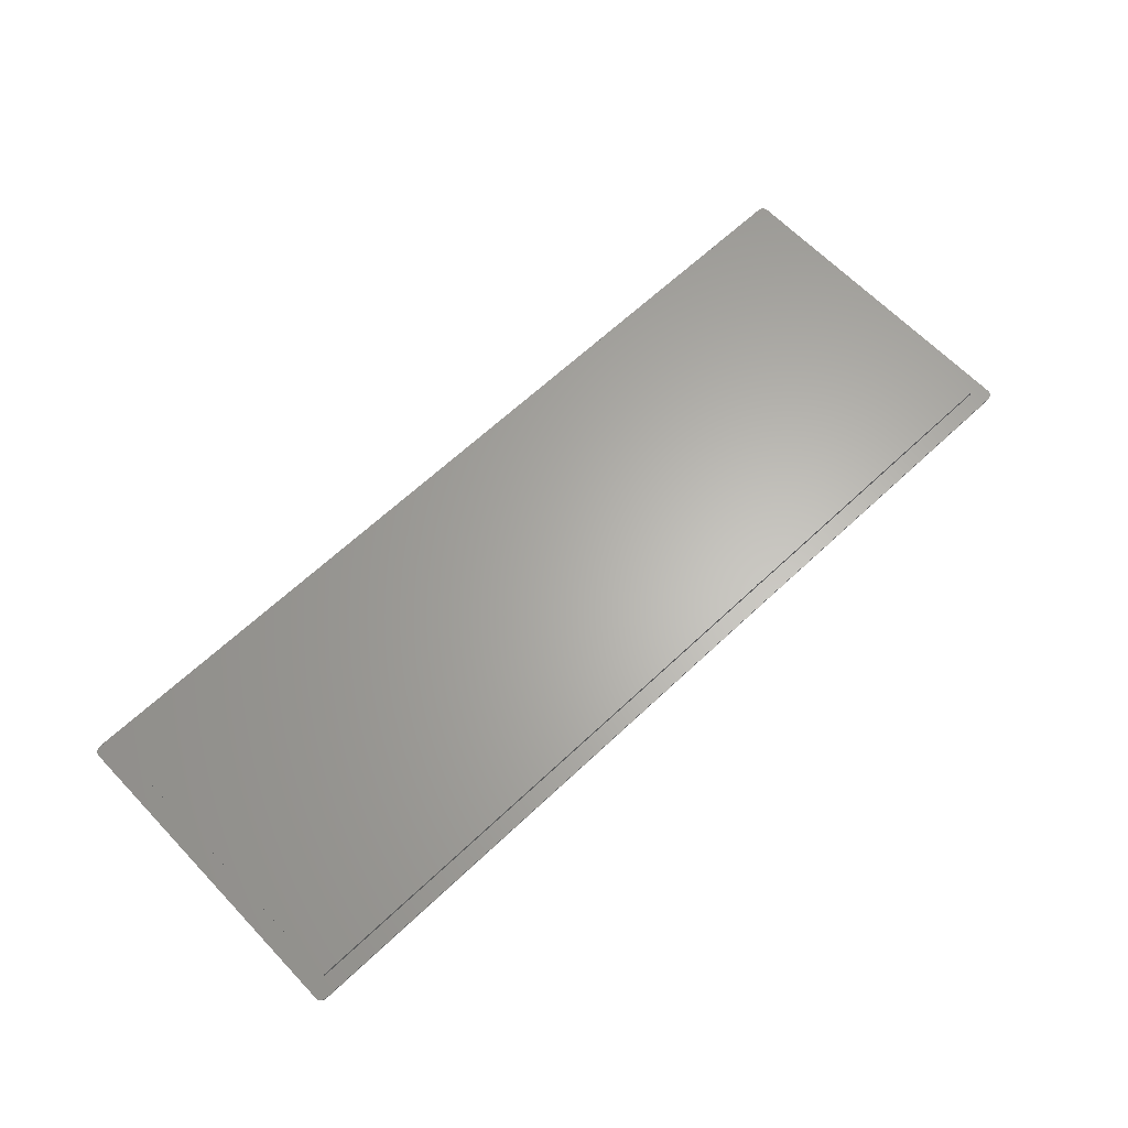
<metadata>
{"format":"step","ext":"step","renderer":"f3d","projection":"perspective","resolution":1024,"background":"white","views":[{"elev":64.1,"azim":136.4,"up":"+Z"}]}
</metadata>
<code>
ISO-10303-21;
DATA;
#1=MECHANICAL_DESIGN_GEOMETRIC_PRESENTATION_REPRESENTATION('',(#4),#456);
#2=SHAPE_REPRESENTATION_RELATIONSHIP('SRR','None',#463,#3);
#3=ADVANCED_BREP_SHAPE_REPRESENTATION('',(#5),#455);
#4=STYLED_ITEM('',(#472),#5);
#5=MANIFOLD_SOLID_BREP('Body1',#264);
#6=FACE_BOUND('',#49,.T.);
#7=CIRCLE('',#284,2.5);
#8=CIRCLE('',#285,2.5);
#9=CIRCLE('',#288,2.5);
#10=CIRCLE('',#289,2.5);
#11=CIRCLE('',#290,2.5);
#12=CIRCLE('',#292,2.5);
#13=CIRCLE('',#295,2.5);
#14=CIRCLE('',#297,2.5);
#15=CYLINDRICAL_SURFACE('',#283,2.5);
#16=CYLINDRICAL_SURFACE('',#291,2.5);
#17=CYLINDRICAL_SURFACE('',#294,2.5);
#18=CYLINDRICAL_SURFACE('',#296,2.5);
#19=FACE_OUTER_BOUND('',#34,.T.);
#20=FACE_OUTER_BOUND('',#35,.T.);
#21=FACE_OUTER_BOUND('',#36,.T.);
#22=FACE_OUTER_BOUND('',#37,.T.);
#23=FACE_OUTER_BOUND('',#38,.T.);
#24=FACE_OUTER_BOUND('',#39,.T.);
#25=FACE_OUTER_BOUND('',#40,.T.);
#26=FACE_OUTER_BOUND('',#41,.T.);
#27=FACE_OUTER_BOUND('',#42,.T.);
#28=FACE_OUTER_BOUND('',#43,.T.);
#29=FACE_OUTER_BOUND('',#44,.T.);
#30=FACE_OUTER_BOUND('',#45,.T.);
#31=FACE_OUTER_BOUND('',#46,.T.);
#32=FACE_OUTER_BOUND('',#47,.T.);
#33=FACE_OUTER_BOUND('',#48,.T.);
#34=EDGE_LOOP('',(#166,#167,#168,#169));
#35=EDGE_LOOP('',(#170,#171,#172,#173));
#36=EDGE_LOOP('',(#174,#175,#176,#177));
#37=EDGE_LOOP('',(#178,#179,#180,#181));
#38=EDGE_LOOP('',(#182,#183,#184,#185));
#39=EDGE_LOOP('',(#186,#187,#188,#189));
#40=EDGE_LOOP('',(#190,#191,#192,#193));
#41=EDGE_LOOP('',(#194,#195,#196,#197,#198,#199,#200,#201));
#42=EDGE_LOOP('',(#202,#203,#204,#205));
#43=EDGE_LOOP('',(#206,#207,#208,#209));
#44=EDGE_LOOP('',(#210,#211,#212,#213));
#45=EDGE_LOOP('',(#214,#215,#216,#217));
#46=EDGE_LOOP('',(#218,#219,#220,#221));
#47=EDGE_LOOP('',(#222,#223,#224,#225));
#48=EDGE_LOOP('',(#226,#227,#228,#229,#230,#231,#232,#233));
#49=EDGE_LOOP('',(#234,#235,#236,#237));
#50=LINE('',#381,#78);
#51=LINE('',#383,#79);
#52=LINE('',#385,#80);
#53=LINE('',#386,#81);
#54=LINE('',#389,#82);
#55=LINE('',#391,#83);
#56=LINE('',#392,#84);
#57=LINE('',#395,#85);
#58=LINE('',#397,#86);
#59=LINE('',#398,#87);
#60=LINE('',#400,#88);
#61=LINE('',#401,#89);
#62=LINE('',#408,#90);
#63=LINE('',#411,#91);
#64=LINE('',#414,#92);
#65=LINE('',#416,#93);
#66=LINE('',#417,#94);
#67=LINE('',#420,#95);
#68=LINE('',#424,#96);
#69=LINE('',#428,#97);
#70=LINE('',#434,#98);
#71=LINE('',#435,#99);
#72=LINE('',#438,#100);
#73=LINE('',#439,#101);
#74=LINE('',#443,#102);
#75=LINE('',#447,#103);
#76=LINE('',#449,#104);
#77=LINE('',#451,#105);
#78=VECTOR('',#305,10);
#79=VECTOR('',#306,10);
#80=VECTOR('',#307,10);
#81=VECTOR('',#308,10);
#82=VECTOR('',#311,10);
#83=VECTOR('',#312,10);
#84=VECTOR('',#313,10);
#85=VECTOR('',#316,10);
#86=VECTOR('',#317,10);
#87=VECTOR('',#318,10);
#88=VECTOR('',#321,10);
#89=VECTOR('',#322,10);
#90=VECTOR('',#329,10);
#91=VECTOR('',#332,10);
#92=VECTOR('',#335,10);
#93=VECTOR('',#336,10);
#94=VECTOR('',#337,10);
#95=VECTOR('',#340,10);
#96=VECTOR('',#343,10);
#97=VECTOR('',#346,10);
#98=VECTOR('',#353,10);
#99=VECTOR('',#354,10);
#100=VECTOR('',#357,10);
#101=VECTOR('',#358,10);
#102=VECTOR('',#363,10);
#103=VECTOR('',#368,10);
#104=VECTOR('',#371,10);
#105=VECTOR('',#374,10);
#106=VERTEX_POINT('',#379);
#107=VERTEX_POINT('',#380);
#108=VERTEX_POINT('',#382);
#109=VERTEX_POINT('',#384);
#110=VERTEX_POINT('',#388);
#111=VERTEX_POINT('',#390);
#112=VERTEX_POINT('',#394);
#113=VERTEX_POINT('',#396);
#114=VERTEX_POINT('',#404);
#115=VERTEX_POINT('',#405);
#116=VERTEX_POINT('',#407);
#117=VERTEX_POINT('',#409);
#118=VERTEX_POINT('',#413);
#119=VERTEX_POINT('',#415);
#120=VERTEX_POINT('',#419);
#121=VERTEX_POINT('',#421);
#122=VERTEX_POINT('',#423);
#123=VERTEX_POINT('',#425);
#124=VERTEX_POINT('',#427);
#125=VERTEX_POINT('',#431);
#126=VERTEX_POINT('',#432);
#127=VERTEX_POINT('',#437);
#128=VERTEX_POINT('',#441);
#129=VERTEX_POINT('',#445);
#130=EDGE_CURVE('',#106,#107,#50,.T.);
#131=EDGE_CURVE('',#106,#108,#51,.T.);
#132=EDGE_CURVE('',#109,#108,#52,.T.);
#133=EDGE_CURVE('',#107,#109,#53,.T.);
#134=EDGE_CURVE('',#107,#110,#54,.T.);
#135=EDGE_CURVE('',#111,#109,#55,.T.);
#136=EDGE_CURVE('',#110,#111,#56,.T.);
#137=EDGE_CURVE('',#110,#112,#57,.T.);
#138=EDGE_CURVE('',#113,#111,#58,.T.);
#139=EDGE_CURVE('',#112,#113,#59,.T.);
#140=EDGE_CURVE('',#112,#106,#60,.T.);
#141=EDGE_CURVE('',#108,#113,#61,.T.);
#142=EDGE_CURVE('',#114,#115,#7,.T.);
#143=EDGE_CURVE('',#115,#116,#62,.T.);
#144=EDGE_CURVE('',#116,#117,#8,.T.);
#145=EDGE_CURVE('',#117,#114,#63,.T.);
#146=EDGE_CURVE('',#117,#118,#64,.T.);
#147=EDGE_CURVE('',#119,#118,#65,.T.);
#148=EDGE_CURVE('',#114,#119,#66,.T.);
#149=EDGE_CURVE('',#120,#116,#67,.T.);
#150=EDGE_CURVE('',#121,#120,#9,.T.);
#151=EDGE_CURVE('',#122,#121,#68,.T.);
#152=EDGE_CURVE('',#123,#122,#10,.T.);
#153=EDGE_CURVE('',#124,#123,#69,.T.);
#154=EDGE_CURVE('',#118,#124,#11,.T.);
#155=EDGE_CURVE('',#125,#126,#12,.T.);
#156=EDGE_CURVE('',#126,#121,#70,.T.);
#157=EDGE_CURVE('',#120,#125,#71,.T.);
#158=EDGE_CURVE('',#127,#126,#72,.T.);
#159=EDGE_CURVE('',#122,#127,#73,.T.);
#160=EDGE_CURVE('',#127,#128,#13,.T.);
#161=EDGE_CURVE('',#128,#123,#74,.T.);
#162=EDGE_CURVE('',#129,#119,#14,.T.);
#163=EDGE_CURVE('',#124,#129,#75,.T.);
#164=EDGE_CURVE('',#125,#115,#76,.T.);
#165=EDGE_CURVE('',#129,#128,#77,.T.);
#166=ORIENTED_EDGE('',*,*,#130,.F.);
#167=ORIENTED_EDGE('',*,*,#131,.T.);
#168=ORIENTED_EDGE('',*,*,#132,.F.);
#169=ORIENTED_EDGE('',*,*,#133,.F.);
#170=ORIENTED_EDGE('',*,*,#134,.F.);
#171=ORIENTED_EDGE('',*,*,#133,.T.);
#172=ORIENTED_EDGE('',*,*,#135,.F.);
#173=ORIENTED_EDGE('',*,*,#136,.F.);
#174=ORIENTED_EDGE('',*,*,#137,.F.);
#175=ORIENTED_EDGE('',*,*,#136,.T.);
#176=ORIENTED_EDGE('',*,*,#138,.F.);
#177=ORIENTED_EDGE('',*,*,#139,.F.);
#178=ORIENTED_EDGE('',*,*,#140,.F.);
#179=ORIENTED_EDGE('',*,*,#139,.T.);
#180=ORIENTED_EDGE('',*,*,#141,.F.);
#181=ORIENTED_EDGE('',*,*,#131,.F.);
#182=ORIENTED_EDGE('',*,*,#141,.T.);
#183=ORIENTED_EDGE('',*,*,#138,.T.);
#184=ORIENTED_EDGE('',*,*,#135,.T.);
#185=ORIENTED_EDGE('',*,*,#132,.T.);
#186=ORIENTED_EDGE('',*,*,#142,.T.);
#187=ORIENTED_EDGE('',*,*,#143,.T.);
#188=ORIENTED_EDGE('',*,*,#144,.T.);
#189=ORIENTED_EDGE('',*,*,#145,.T.);
#190=ORIENTED_EDGE('',*,*,#145,.F.);
#191=ORIENTED_EDGE('',*,*,#146,.T.);
#192=ORIENTED_EDGE('',*,*,#147,.F.);
#193=ORIENTED_EDGE('',*,*,#148,.F.);
#194=ORIENTED_EDGE('',*,*,#144,.F.);
#195=ORIENTED_EDGE('',*,*,#149,.F.);
#196=ORIENTED_EDGE('',*,*,#150,.F.);
#197=ORIENTED_EDGE('',*,*,#151,.F.);
#198=ORIENTED_EDGE('',*,*,#152,.F.);
#199=ORIENTED_EDGE('',*,*,#153,.F.);
#200=ORIENTED_EDGE('',*,*,#154,.F.);
#201=ORIENTED_EDGE('',*,*,#146,.F.);
#202=ORIENTED_EDGE('',*,*,#155,.T.);
#203=ORIENTED_EDGE('',*,*,#156,.T.);
#204=ORIENTED_EDGE('',*,*,#150,.T.);
#205=ORIENTED_EDGE('',*,*,#157,.T.);
#206=ORIENTED_EDGE('',*,*,#156,.F.);
#207=ORIENTED_EDGE('',*,*,#158,.F.);
#208=ORIENTED_EDGE('',*,*,#159,.F.);
#209=ORIENTED_EDGE('',*,*,#151,.T.);
#210=ORIENTED_EDGE('',*,*,#160,.T.);
#211=ORIENTED_EDGE('',*,*,#161,.T.);
#212=ORIENTED_EDGE('',*,*,#152,.T.);
#213=ORIENTED_EDGE('',*,*,#159,.T.);
#214=ORIENTED_EDGE('',*,*,#162,.T.);
#215=ORIENTED_EDGE('',*,*,#147,.T.);
#216=ORIENTED_EDGE('',*,*,#154,.T.);
#217=ORIENTED_EDGE('',*,*,#163,.T.);
#218=ORIENTED_EDGE('',*,*,#143,.F.);
#219=ORIENTED_EDGE('',*,*,#164,.F.);
#220=ORIENTED_EDGE('',*,*,#157,.F.);
#221=ORIENTED_EDGE('',*,*,#149,.T.);
#222=ORIENTED_EDGE('',*,*,#161,.F.);
#223=ORIENTED_EDGE('',*,*,#165,.F.);
#224=ORIENTED_EDGE('',*,*,#163,.F.);
#225=ORIENTED_EDGE('',*,*,#153,.T.);
#226=ORIENTED_EDGE('',*,*,#142,.F.);
#227=ORIENTED_EDGE('',*,*,#148,.T.);
#228=ORIENTED_EDGE('',*,*,#162,.F.);
#229=ORIENTED_EDGE('',*,*,#165,.T.);
#230=ORIENTED_EDGE('',*,*,#160,.F.);
#231=ORIENTED_EDGE('',*,*,#158,.T.);
#232=ORIENTED_EDGE('',*,*,#155,.F.);
#233=ORIENTED_EDGE('',*,*,#164,.T.);
#234=ORIENTED_EDGE('',*,*,#130,.T.);
#235=ORIENTED_EDGE('',*,*,#134,.T.);
#236=ORIENTED_EDGE('',*,*,#137,.T.);
#237=ORIENTED_EDGE('',*,*,#140,.T.);
#238=PLANE('',#278);
#239=PLANE('',#279);
#240=PLANE('',#280);
#241=PLANE('',#281);
#242=PLANE('',#282);
#243=PLANE('',#286);
#244=PLANE('',#287);
#245=PLANE('',#293);
#246=PLANE('',#298);
#247=PLANE('',#299);
#248=PLANE('',#300);
#249=ADVANCED_FACE('',(#19),#238,.T.);
#250=ADVANCED_FACE('',(#20),#239,.T.);
#251=ADVANCED_FACE('',(#21),#240,.T.);
#252=ADVANCED_FACE('',(#22),#241,.T.);
#253=ADVANCED_FACE('',(#23),#242,.T.);
#254=ADVANCED_FACE('',(#24),#15,.T.);
#255=ADVANCED_FACE('',(#25),#243,.T.);
#256=ADVANCED_FACE('',(#26),#244,.F.);
#257=ADVANCED_FACE('',(#27),#16,.T.);
#258=ADVANCED_FACE('',(#28),#245,.T.);
#259=ADVANCED_FACE('',(#29),#17,.T.);
#260=ADVANCED_FACE('',(#30),#18,.T.);
#261=ADVANCED_FACE('',(#31),#246,.T.);
#262=ADVANCED_FACE('',(#32),#247,.T.);
#263=ADVANCED_FACE('',(#33,#6),#248,.T.);
#264=CLOSED_SHELL('',(#249,#250,#251,#252,#253,#254,#255,#256,#257,#258,
#259,#260,#261,#262,#263));
#265=DERIVED_UNIT_ELEMENT(#267,1);
#266=DERIVED_UNIT_ELEMENT(#458,-3);
#267=(
MASS_UNIT()
NAMED_UNIT(*)
SI_UNIT(.KILO.,.GRAM.)
);
#268=DERIVED_UNIT((#265,#266));
#269=MEASURE_REPRESENTATION_ITEM('density measure',
POSITIVE_RATIO_MEASURE(7850),#268);
#270=PROPERTY_DEFINITION_REPRESENTATION(#275,#272);
#271=PROPERTY_DEFINITION_REPRESENTATION(#276,#273);
#272=REPRESENTATION('material name',(#274),#455);
#273=REPRESENTATION('density',(#269),#455);
#274=DESCRIPTIVE_REPRESENTATION_ITEM('Steel','Steel');
#275=PROPERTY_DEFINITION('material property','material name',#465);
#276=PROPERTY_DEFINITION('material property','density of part',#465);
#277=AXIS2_PLACEMENT_3D('',#377,#301,#302);
#278=AXIS2_PLACEMENT_3D('',#378,#303,#304);
#279=AXIS2_PLACEMENT_3D('',#387,#309,#310);
#280=AXIS2_PLACEMENT_3D('',#393,#314,#315);
#281=AXIS2_PLACEMENT_3D('',#399,#319,#320);
#282=AXIS2_PLACEMENT_3D('',#402,#323,#324);
#283=AXIS2_PLACEMENT_3D('',#403,#325,#326);
#284=AXIS2_PLACEMENT_3D('',#406,#327,#328);
#285=AXIS2_PLACEMENT_3D('',#410,#330,#331);
#286=AXIS2_PLACEMENT_3D('',#412,#333,#334);
#287=AXIS2_PLACEMENT_3D('',#418,#338,#339);
#288=AXIS2_PLACEMENT_3D('',#422,#341,#342);
#289=AXIS2_PLACEMENT_3D('',#426,#344,#345);
#290=AXIS2_PLACEMENT_3D('',#429,#347,#348);
#291=AXIS2_PLACEMENT_3D('',#430,#349,#350);
#292=AXIS2_PLACEMENT_3D('',#433,#351,#352);
#293=AXIS2_PLACEMENT_3D('',#436,#355,#356);
#294=AXIS2_PLACEMENT_3D('',#440,#359,#360);
#295=AXIS2_PLACEMENT_3D('',#442,#361,#362);
#296=AXIS2_PLACEMENT_3D('',#444,#364,#365);
#297=AXIS2_PLACEMENT_3D('',#446,#366,#367);
#298=AXIS2_PLACEMENT_3D('',#448,#369,#370);
#299=AXIS2_PLACEMENT_3D('',#450,#372,#373);
#300=AXIS2_PLACEMENT_3D('',#452,#375,#376);
#301=DIRECTION('axis',(0,0,1));
#302=DIRECTION('refdir',(1,0,0));
#303=DIRECTION('center_axis',(-1,0,0));
#304=DIRECTION('ref_axis',(0,-1,0));
#305=DIRECTION('',(0,1,0));
#306=DIRECTION('',(0,0,1));
#307=DIRECTION('',(0,-1,0));
#308=DIRECTION('',(0,0,1));
#309=DIRECTION('center_axis',(0,1,0));
#310=DIRECTION('ref_axis',(-1,0,0));
#311=DIRECTION('',(1,0,0));
#312=DIRECTION('',(-1,0,0));
#313=DIRECTION('',(0,0,1));
#314=DIRECTION('center_axis',(1,0,0));
#315=DIRECTION('ref_axis',(0,1,0));
#316=DIRECTION('',(0,-1,0));
#317=DIRECTION('',(0,1,0));
#318=DIRECTION('',(0,0,1));
#319=DIRECTION('center_axis',(0,-1,0));
#320=DIRECTION('ref_axis',(1,0,0));
#321=DIRECTION('',(-1,0,0));
#322=DIRECTION('',(1,0,0));
#323=DIRECTION('center_axis',(0,0,1));
#324=DIRECTION('ref_axis',(1,0,0));
#325=DIRECTION('center_axis',(0,0,1));
#326=DIRECTION('ref_axis',(-0.7071,0.7071,0));
#327=DIRECTION('center_axis',(0,0,-1));
#328=DIRECTION('ref_axis',(-0.7071,0.7071,0));
#329=DIRECTION('',(0,0,-1));
#330=DIRECTION('center_axis',(0,0,1));
#331=DIRECTION('ref_axis',(-0.7071,0.7071,0));
#332=DIRECTION('',(0,0,1));
#333=DIRECTION('center_axis',(-1,-3.499e-33,0));
#334=DIRECTION('ref_axis',(3.499e-33,-1,0));
#335=DIRECTION('',(3.499e-33,-1,0));
#336=DIRECTION('',(0,0,-1));
#337=DIRECTION('',(3.499e-33,-1,0));
#338=DIRECTION('center_axis',(0,0,1));
#339=DIRECTION('ref_axis',(1,0,0));
#340=DIRECTION('',(-1,0,0));
#341=DIRECTION('center_axis',(0,0,1));
#342=DIRECTION('ref_axis',(0.7071,0.7071,0));
#343=DIRECTION('',(0,1,0));
#344=DIRECTION('center_axis',(0,0,1));
#345=DIRECTION('ref_axis',(0.7071,-0.7071,0));
#346=DIRECTION('',(1,0,0));
#347=DIRECTION('center_axis',(0,0,1));
#348=DIRECTION('ref_axis',(-0.7071,-0.7071,0));
#349=DIRECTION('center_axis',(0,0,1));
#350=DIRECTION('ref_axis',(0.7071,0.7071,0));
#351=DIRECTION('center_axis',(0,0,-1));
#352=DIRECTION('ref_axis',(0.7071,0.7071,0));
#353=DIRECTION('',(0,0,-1));
#354=DIRECTION('',(0,0,1));
#355=DIRECTION('center_axis',(1,0,0));
#356=DIRECTION('ref_axis',(0,1,0));
#357=DIRECTION('',(0,1,0));
#358=DIRECTION('',(0,0,1));
#359=DIRECTION('center_axis',(0,0,1));
#360=DIRECTION('ref_axis',(0.7071,-0.7071,0));
#361=DIRECTION('center_axis',(0,0,-1));
#362=DIRECTION('ref_axis',(0.7071,-0.7071,0));
#363=DIRECTION('',(0,0,-1));
#364=DIRECTION('center_axis',(0,0,1));
#365=DIRECTION('ref_axis',(-0.7071,-0.7071,0));
#366=DIRECTION('center_axis',(0,0,-1));
#367=DIRECTION('ref_axis',(-0.7071,-0.7071,0));
#368=DIRECTION('',(0,0,1));
#369=DIRECTION('center_axis',(0,1,0));
#370=DIRECTION('ref_axis',(-1,0,0));
#371=DIRECTION('',(-1,0,0));
#372=DIRECTION('center_axis',(0,-1,0));
#373=DIRECTION('ref_axis',(1,0,0));
#374=DIRECTION('',(1,0,0));
#375=DIRECTION('center_axis',(0,0,1));
#376=DIRECTION('ref_axis',(1,0,0));
#377=CARTESIAN_POINT('',(0,0,0));
#378=CARTESIAN_POINT('Origin',(5.9,117.4,1));
#379=CARTESIAN_POINT('',(5.9,5.9,1));
#380=CARTESIAN_POINT('',(5.9,117.4,1));
#381=CARTESIAN_POINT('',(5.9,89.53,1));
#382=CARTESIAN_POINT('',(5.9,5.9,3));
#383=CARTESIAN_POINT('',(5.9,5.9,1));
#384=CARTESIAN_POINT('',(5.9,117.4,3));
#385=CARTESIAN_POINT('',(5.9,117.2,3));
#386=CARTESIAN_POINT('',(5.9,117.4,1));
#387=CARTESIAN_POINT('Origin',(335.7,117.4,1));
#388=CARTESIAN_POINT('',(335.7,117.4,1));
#389=CARTESIAN_POINT('',(253.5,117.4,1));
#390=CARTESIAN_POINT('',(335.7,117.4,3));
#391=CARTESIAN_POINT('',(7.5,117.4,3));
#392=CARTESIAN_POINT('',(335.7,117.4,1));
#393=CARTESIAN_POINT('Origin',(335.7,5.9,1));
#394=CARTESIAN_POINT('',(335.7,5.9,1));
#395=CARTESIAN_POINT('',(335.7,33.78,1));
#396=CARTESIAN_POINT('',(335.7,5.9,3));
#397=CARTESIAN_POINT('',(335.7,5.9,3));
#398=CARTESIAN_POINT('',(335.7,5.9,1));
#399=CARTESIAN_POINT('Origin',(5.9,5.9,1));
#400=CARTESIAN_POINT('',(88.54,5.9,1));
#401=CARTESIAN_POINT('',(8,5.9,3));
#402=CARTESIAN_POINT('Origin',(170.8,61.65,3));
#403=CARTESIAN_POINT('Origin',(2.5,120.8,0));
#404=CARTESIAN_POINT('',(-4.227e-31,120.8,1));
#405=CARTESIAN_POINT('',(2.5,123.3,1));
#406=CARTESIAN_POINT('Origin',(2.5,120.8,1));
#407=CARTESIAN_POINT('',(2.5,123.3,0));
#408=CARTESIAN_POINT('',(2.5,123.3,0));
#409=CARTESIAN_POINT('',(-4.227e-31,120.8,0));
#410=CARTESIAN_POINT('Origin',(2.5,120.8,0));
#411=CARTESIAN_POINT('',(0,120.8,0));
#412=CARTESIAN_POINT('Origin',(-4.314e-31,123.3,0));
#413=CARTESIAN_POINT('',(-8.747e-33,2.5,0));
#414=CARTESIAN_POINT('',(-4.314e-31,123.3,0));
#415=CARTESIAN_POINT('',(-8.747e-33,2.5,1));
#416=CARTESIAN_POINT('',(0,2.5,0));
#417=CARTESIAN_POINT('',(-4.314e-31,123.3,1));
#418=CARTESIAN_POINT('Origin',(171.2,61.65,0));
#419=CARTESIAN_POINT('',(339.9,123.3,0));
#420=CARTESIAN_POINT('',(342.4,123.3,0));
#421=CARTESIAN_POINT('',(342.4,120.8,0));
#422=CARTESIAN_POINT('Origin',(339.9,120.8,0));
#423=CARTESIAN_POINT('',(342.4,2.5,0));
#424=CARTESIAN_POINT('',(342.4,0,0));
#425=CARTESIAN_POINT('',(339.9,0,0));
#426=CARTESIAN_POINT('Origin',(339.9,2.5,0));
#427=CARTESIAN_POINT('',(2.5,0,0));
#428=CARTESIAN_POINT('',(0,0,0));
#429=CARTESIAN_POINT('Origin',(2.5,2.5,0));
#430=CARTESIAN_POINT('Origin',(339.9,120.8,0));
#431=CARTESIAN_POINT('',(339.9,123.3,1));
#432=CARTESIAN_POINT('',(342.4,120.8,1));
#433=CARTESIAN_POINT('Origin',(339.9,120.8,1));
#434=CARTESIAN_POINT('',(342.4,120.8,0));
#435=CARTESIAN_POINT('',(339.9,123.3,0));
#436=CARTESIAN_POINT('Origin',(342.4,0,0));
#437=CARTESIAN_POINT('',(342.4,2.5,1));
#438=CARTESIAN_POINT('',(342.4,0,1));
#439=CARTESIAN_POINT('',(342.4,2.5,0));
#440=CARTESIAN_POINT('Origin',(339.9,2.5,0));
#441=CARTESIAN_POINT('',(339.9,0,1));
#442=CARTESIAN_POINT('Origin',(339.9,2.5,1));
#443=CARTESIAN_POINT('',(339.9,0,0));
#444=CARTESIAN_POINT('Origin',(2.5,2.5,0));
#445=CARTESIAN_POINT('',(2.5,0,1));
#446=CARTESIAN_POINT('Origin',(2.5,2.5,1));
#447=CARTESIAN_POINT('',(2.5,0,0));
#448=CARTESIAN_POINT('Origin',(342.4,123.3,0));
#449=CARTESIAN_POINT('',(342.4,123.3,1));
#450=CARTESIAN_POINT('Origin',(0,0,0));
#451=CARTESIAN_POINT('',(0,0,1));
#452=CARTESIAN_POINT('Origin',(171.2,61.65,1));
#453=UNCERTAINTY_MEASURE_WITH_UNIT(LENGTH_MEASURE(0.01),#457,
'DISTANCE_ACCURACY_VALUE',
'Maximum model space distance between geometric entities at asserted c
onnectivities');
#454=UNCERTAINTY_MEASURE_WITH_UNIT(LENGTH_MEASURE(0.01),#457,
'DISTANCE_ACCURACY_VALUE',
'Maximum model space distance between geometric entities at asserted c
onnectivities');
#455=(
GEOMETRIC_REPRESENTATION_CONTEXT(3)
GLOBAL_UNCERTAINTY_ASSIGNED_CONTEXT((#453))
GLOBAL_UNIT_ASSIGNED_CONTEXT((#457,#459,#460))
REPRESENTATION_CONTEXT('','3D')
);
#456=(
GEOMETRIC_REPRESENTATION_CONTEXT(3)
GLOBAL_UNCERTAINTY_ASSIGNED_CONTEXT((#454))
GLOBAL_UNIT_ASSIGNED_CONTEXT((#457,#459,#460))
REPRESENTATION_CONTEXT('','3D')
);
#457=(
LENGTH_UNIT()
NAMED_UNIT(*)
SI_UNIT(.MILLI.,.METRE.)
);
#458=(
LENGTH_UNIT()
NAMED_UNIT(*)
SI_UNIT($,.METRE.)
);
#459=(
NAMED_UNIT(*)
PLANE_ANGLE_UNIT()
SI_UNIT($,.RADIAN.)
);
#460=(
NAMED_UNIT(*)
SI_UNIT($,.STERADIAN.)
SOLID_ANGLE_UNIT()
);
#461=SHAPE_DEFINITION_REPRESENTATION(#462,#463);
#462=PRODUCT_DEFINITION_SHAPE('',$,#465);
#463=SHAPE_REPRESENTATION('',(#277),#455);
#464=PRODUCT_DEFINITION_CONTEXT('part definition',#469,'design');
#465=PRODUCT_DEFINITION('New Bottom Plate','New Bottom Plate v1',#466,#464);
#466=PRODUCT_DEFINITION_FORMATION('',$,#471);
#467=PRODUCT_RELATED_PRODUCT_CATEGORY('New Bottom Plate v1',
'New Bottom Plate v1',(#471));
#468=APPLICATION_PROTOCOL_DEFINITION('international standard',
'ap242_managed_model_based_3d_engineering',2011,#469);
#469=APPLICATION_CONTEXT('Managed model based 3d engineering');
#470=PRODUCT_CONTEXT('part definition',#469,'mechanical');
#471=PRODUCT('New Bottom Plate','New Bottom Plate v1',$,(#470));
#472=PRESENTATION_STYLE_ASSIGNMENT((#473));
#473=SURFACE_STYLE_USAGE(.BOTH.,#474);
#474=SURFACE_SIDE_STYLE('',(#475));
#475=SURFACE_STYLE_FILL_AREA(#476);
#476=FILL_AREA_STYLE('Steel - Satin',(#477));
#477=FILL_AREA_STYLE_COLOUR('Steel - Satin',#478);
#478=COLOUR_RGB('Steel - Satin',0.6275,0.6275,0.6275);
ENDSEC;
END-ISO-10303-21;

</code>
